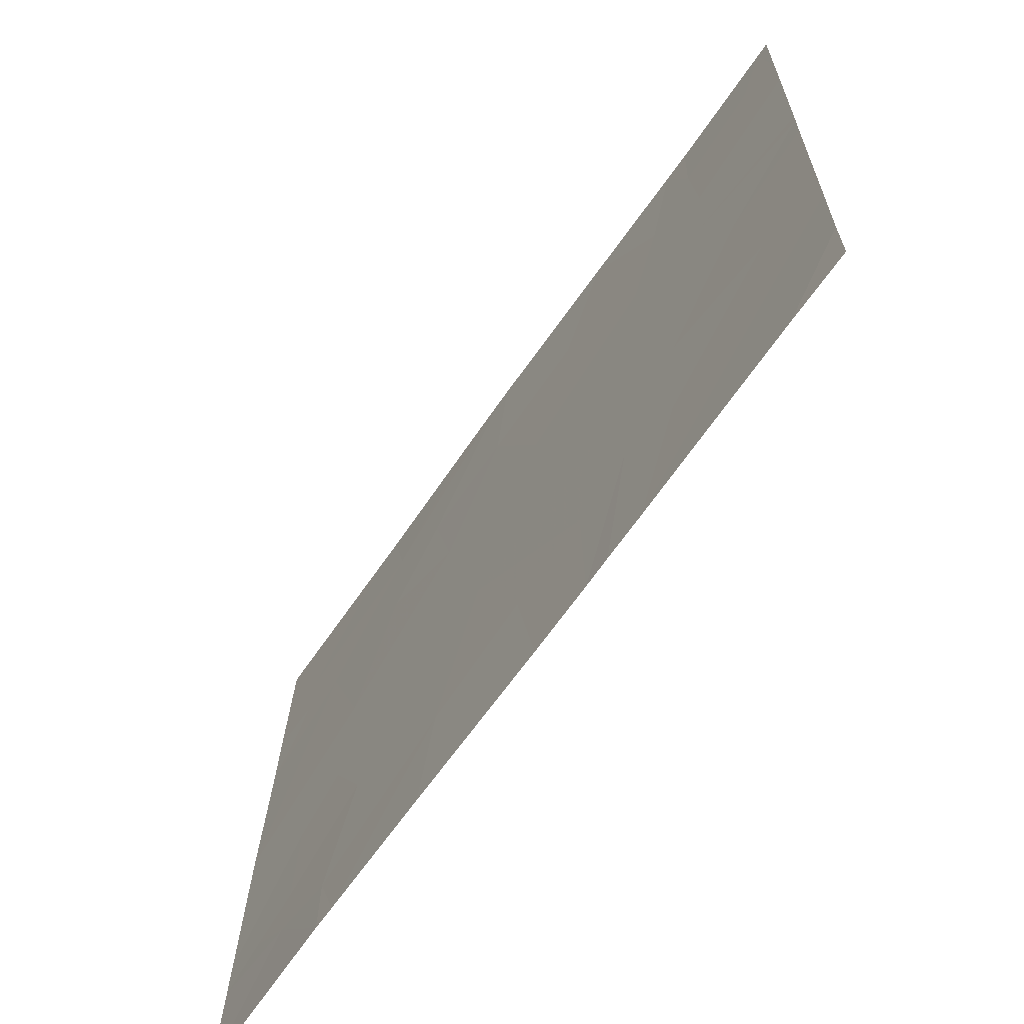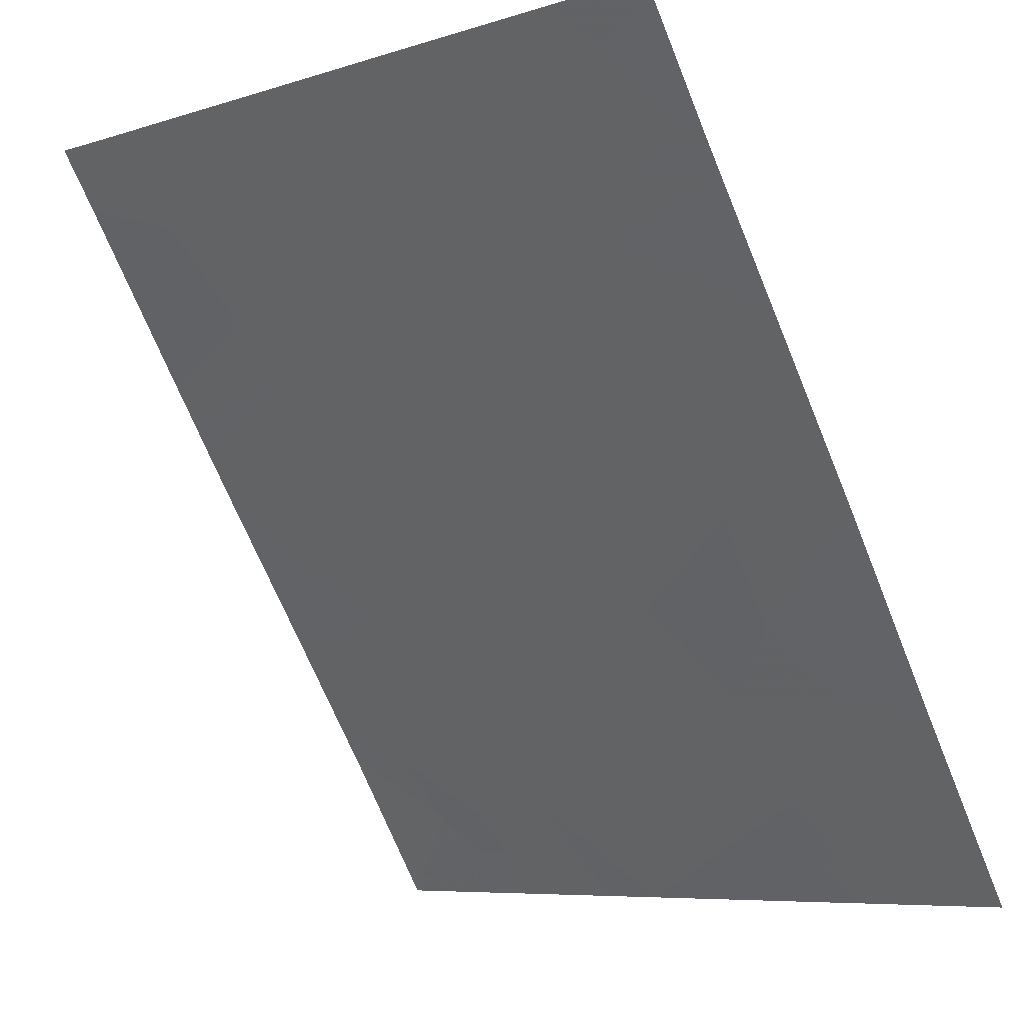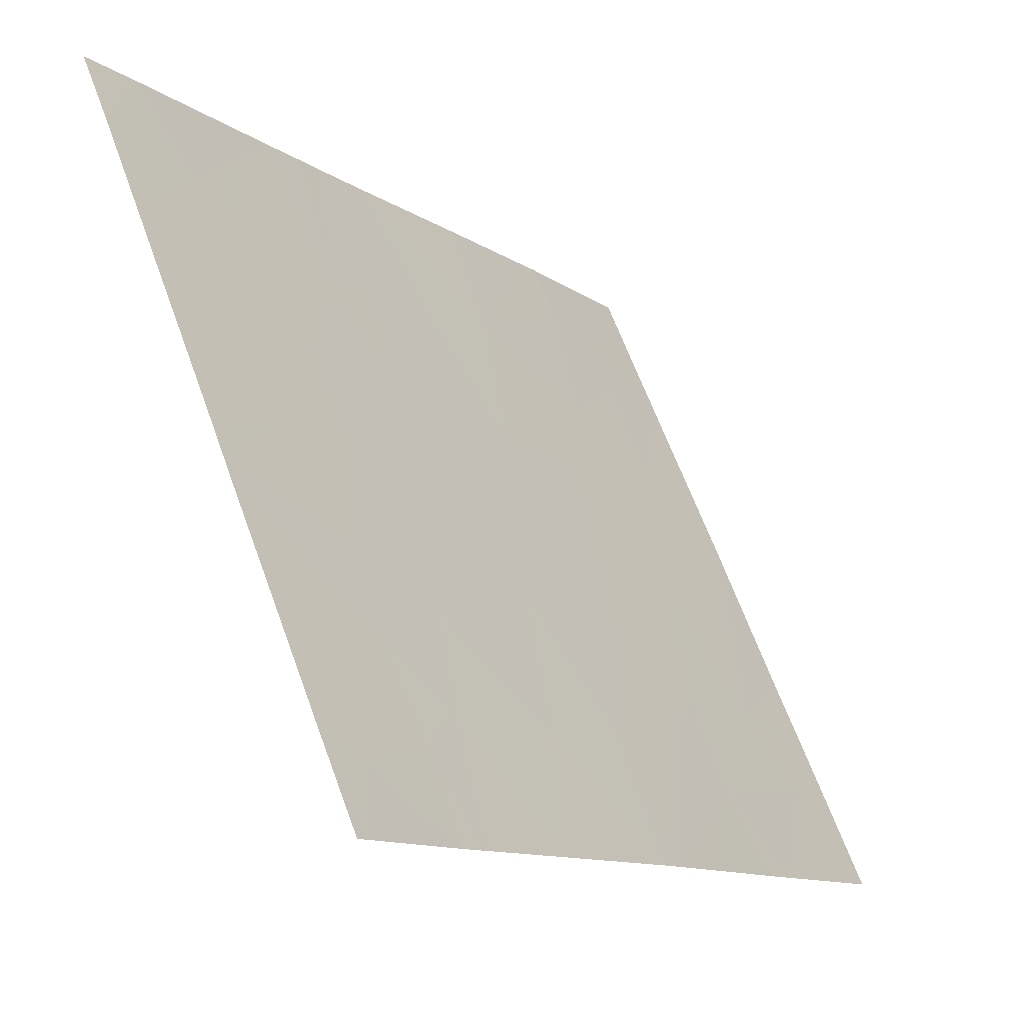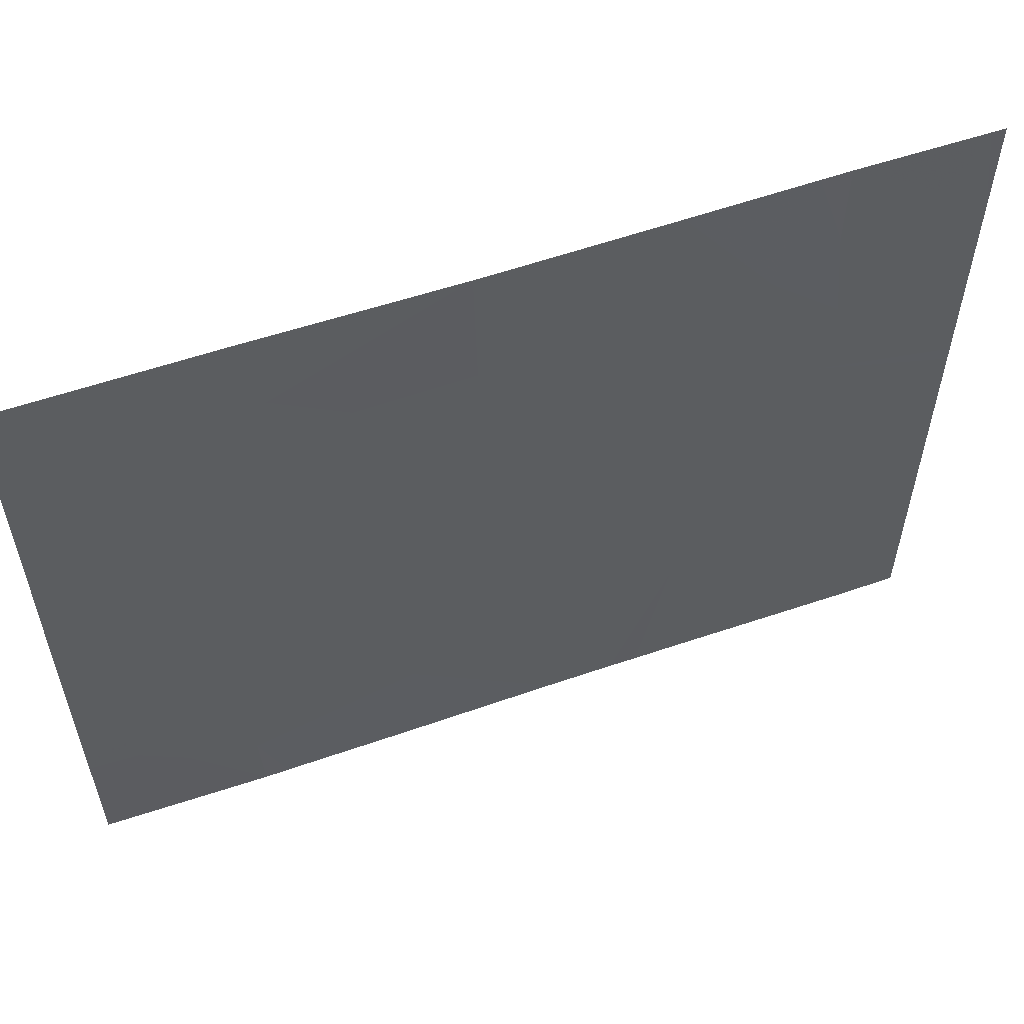
<metadata>
{"format":"obj","ext":"obj","renderer":"f3d","projection":"perspective","resolution":1024,"background":"white","views":[{"elev":23.0,"azim":-179.1,"up":"+Y"},{"elev":-7.3,"azim":-48.3,"up":"+Y"},{"elev":65.1,"azim":-20.2,"up":"+Y"},{"elev":57.2,"azim":105.0,"up":"+Z"}]}
</metadata>
<code>
v 14.84 22.67 -20.12
v 14.61 23 -20.03
v 15.07 22.34 -20.53
v 14.79 22.75 -20.65
v 16.15 20.77 -18.9
v 16.15 20.78 -19.36
v 15.99 21.02 -19.09
v 15.91 21.12 -19.58
v 16.29 20.58 -19.92
v 16.07 20.91 -20.43
v 15.77 21.33 -20.4
v 14.76 22.78 -19.05
v 14.92 22.55 -19.33
v 14.94 22.52 -18.91
v 14.93 22.52 -18.54
v 14.71 22.85 -18.82
v 15.4 21.86 -20.96
v 15.39 21.88 -21.54
v 15.62 21.55 -20.99
v 15.9 21.14 -21.06
v 15.08 22.33 -20.04
v 15.35 21.93 -20.41
v 15.17 22.2 -19.47
v 15.56 21.63 -19.67
v 16.47 20.33 -21.18
v 16.3 20.57 -21.25
v 16.3 20.58 -21.54
v 16.57 20.17 -21.03
v 16.69 20 -21.1
v 15.43 21.82 -19.06
v 16.55 20.2 -18.96
v 16.69 20 -19.04
v 16.69 20 -19.18
v 16.27 20.6 -18.54
v 16.66 20.04 -18.54
v 16.24 20.66 -21.54
v 16.69 20 -21.54
v 14.94 22.52 -19.68
v 16.69 20 -21.01
v 16.68 20 -18.54
v 15.69 21.44 -18.54
v 15.73 21.39 -18.54
v 15.73 21.4 -19.09
v 16.2 20.7 -18.54
v 14.61 23 -19.2
v 14.61 23 -18.98
v 16.43 20.38 -19.3
v 16.21 20.69 -20.75
v 15.99 21.02 -20.66
v 15.22 22.13 -21.54
v 14.85 22.66 -21.16
v 14.77 22.78 -21.54
v 16.56 20.18 -19.18
v 16.59 20.14 -19.29
v 15.1 22.3 -21.03
v 15.55 21.64 -21.54
v 16.69 20 -19.49
v 16.69 20 -20.18
v 14.61 23 -20.9
v 15.89 21.16 -18.54
v 16.46 20.34 -20.96
v 16.57 20.17 -20.89
v 16.45 20.34 -20.53
v 15.25 22.08 -20.89
v 14.62 23 -21.28
v 14.61 23 -21.54
v 14.61 23 -19.82
v 14.61 23 -19.88
v 14.64 22.95 -18.54
v 16.69 20 -20.92
v 14.61 23 -18.96
v 14.61 23 -18.54
v 16.32 20.54 -20.4
v 16.48 20.31 -20.21
v 16.69 20 -20.42
v 15.08 22.32 -19.06
v 15.32 21.98 -21.54
v 15.95 21.08 -21.54
v 15.3 22.01 -18.54
v 15 22.42 -18.54
f 4 1 2
f 4 3 1
f 7 6 5
f 10 9 8
f 8 11 10
f 14 12 13
f 14 15 16
f 16 12 14
f 19 17 18
f 19 20 11
f 24 21 22
f 24 23 21
f 27 25 26
f 29 28 25
f 23 24 30
f 33 32 31
f 35 34 31
f 27 26 36
f 37 29 25
f 25 27 37
f 23 38 21
f 39 28 29
f 35 31 32
f 32 40 35
f 43 42 41
f 3 22 21
f 5 34 44
f 12 46 45
f 3 21 1
f 6 9 47
f 49 48 10
f 52 50 51
f 20 36 26
f 26 48 20
f 48 49 20
f 54 33 53
f 53 31 47
f 55 51 50
f 19 18 56
f 56 20 19
f 11 22 17
f 17 19 11
f 54 47 57
f 20 49 11
f 49 10 11
f 47 58 57
f 47 9 58
f 54 57 33
f 11 24 22
f 12 16 46
f 4 59 51
f 24 8 43
f 23 13 38
f 5 44 60
f 9 6 8
f 61 26 25
f 61 48 26
f 61 28 62
f 61 62 63
f 63 48 61
f 61 25 28
f 64 17 22
f 4 51 55
f 55 3 4
f 7 42 43
f 43 8 7
f 65 52 51
f 65 66 52
f 38 67 68
f 38 13 67
f 69 16 15
f 59 65 51
f 62 39 70
f 71 46 16
f 71 16 69
f 69 72 71
f 43 30 24
f 43 41 30
f 5 60 42
f 42 7 5
f 3 55 64
f 74 9 73
f 73 63 74
f 1 68 2
f 63 70 75
f 63 62 70
f 13 76 14
f 64 77 18
f 18 17 64
f 20 56 78
f 20 78 36
f 30 79 76
f 76 23 30
f 76 79 80
f 80 14 76
f 5 31 34
f 5 47 31
f 11 8 24
f 48 63 73
f 30 41 79
f 13 45 67
f 13 12 45
f 23 76 13
f 14 80 15
f 4 2 59
f 6 47 5
f 63 75 58
f 58 74 63
f 74 58 9
f 53 33 31
f 38 68 1
f 1 21 38
f 54 53 47
f 6 7 8
f 10 73 9
f 10 48 73
f 3 64 22
f 62 28 39
f 64 50 77
f 64 55 50

</code>
